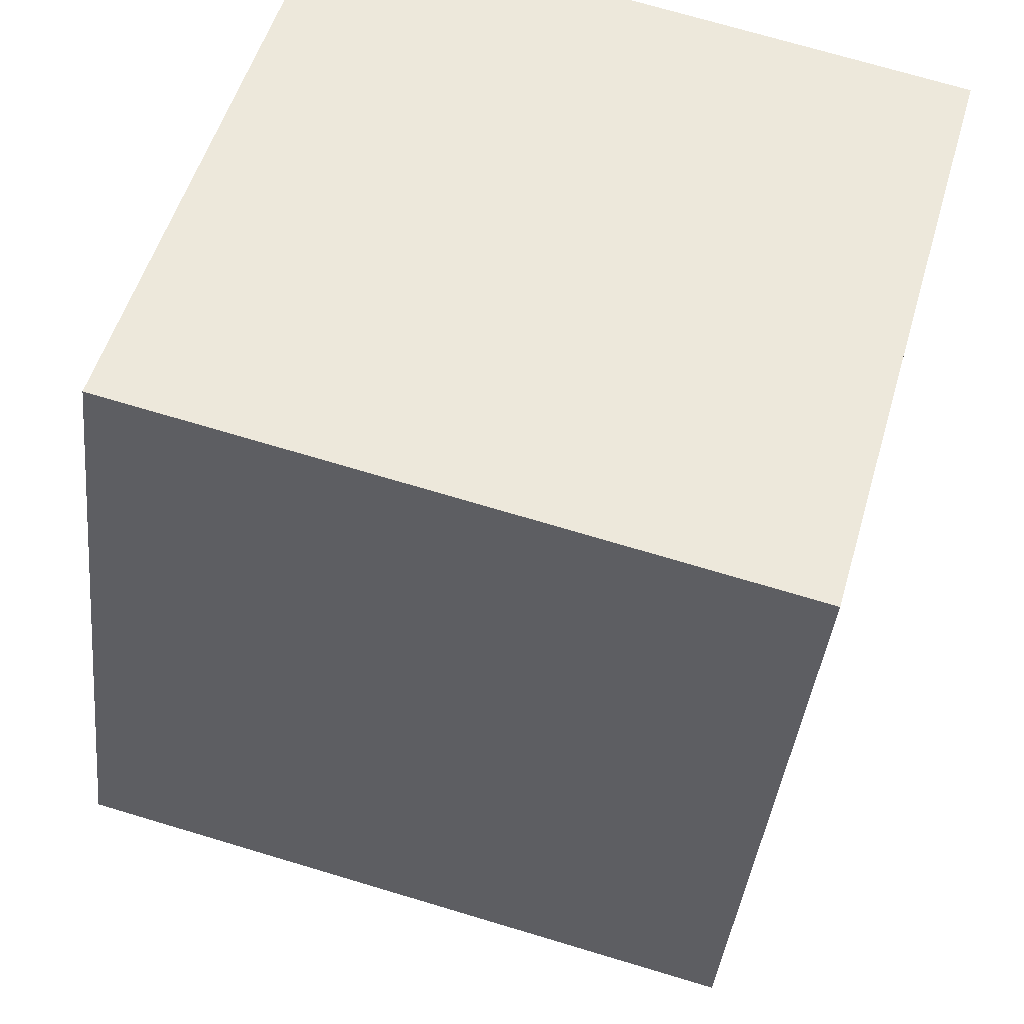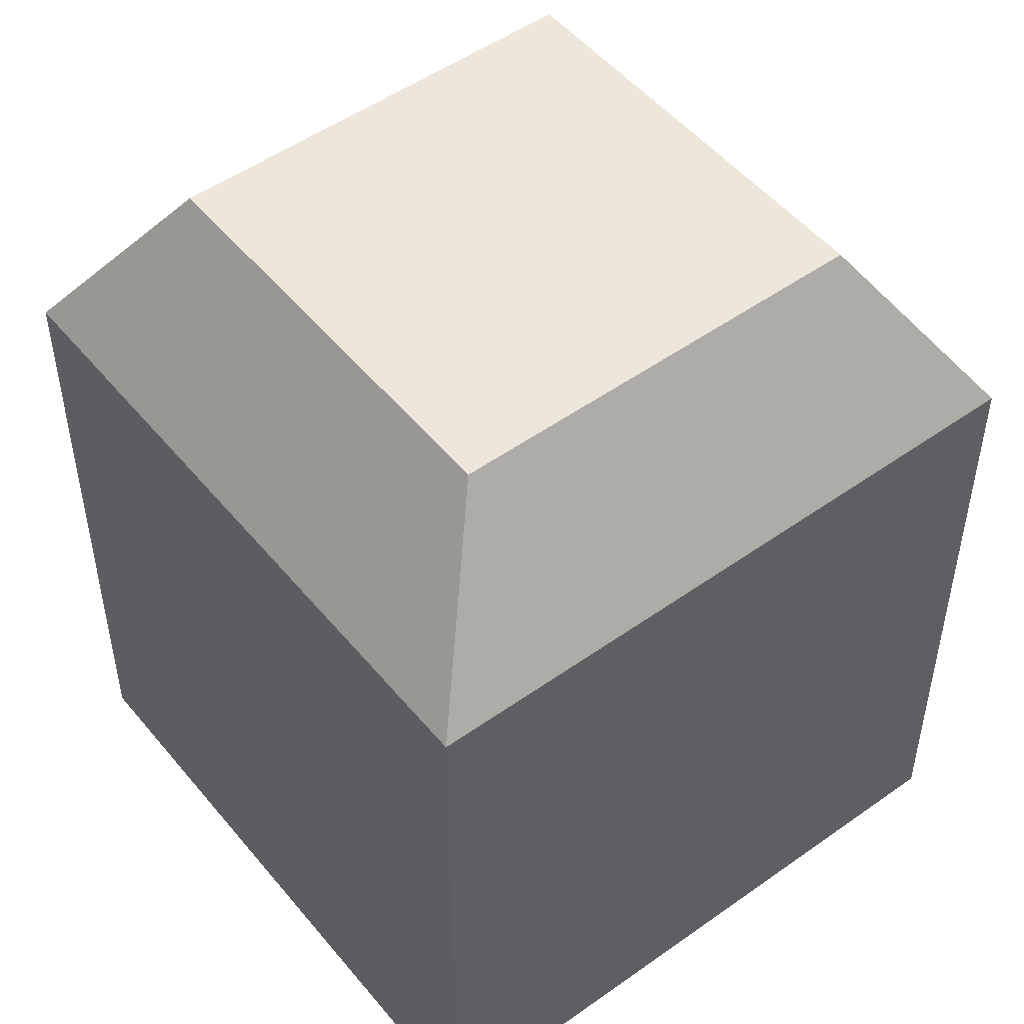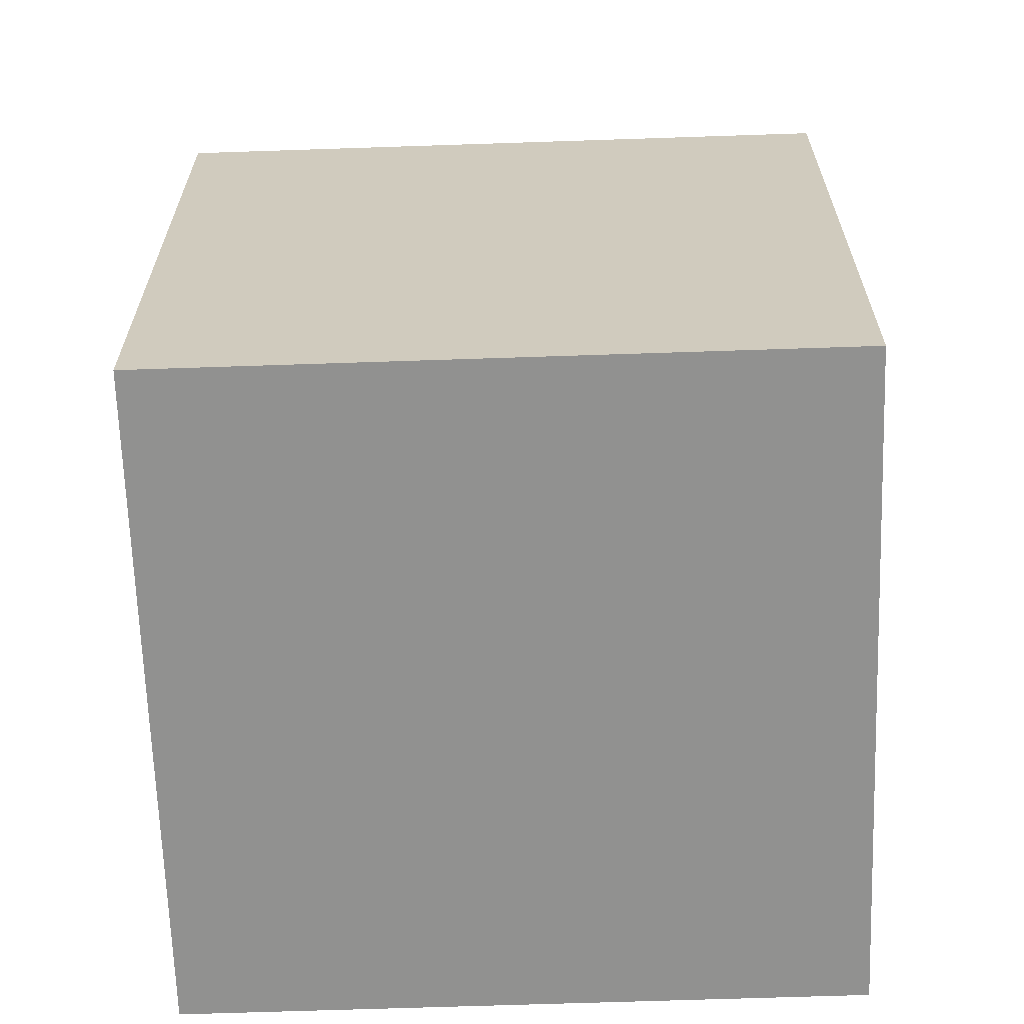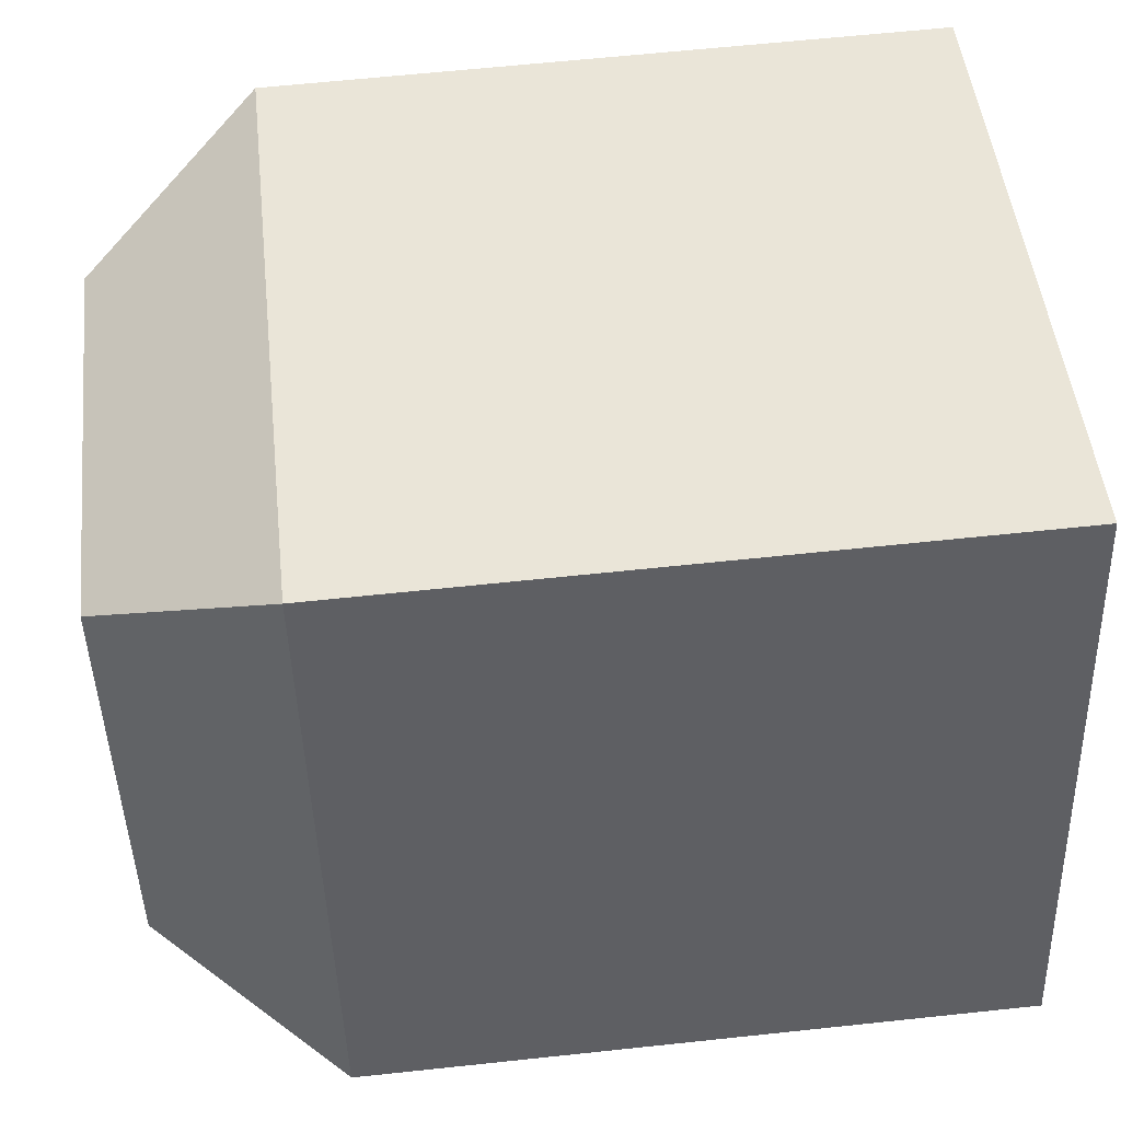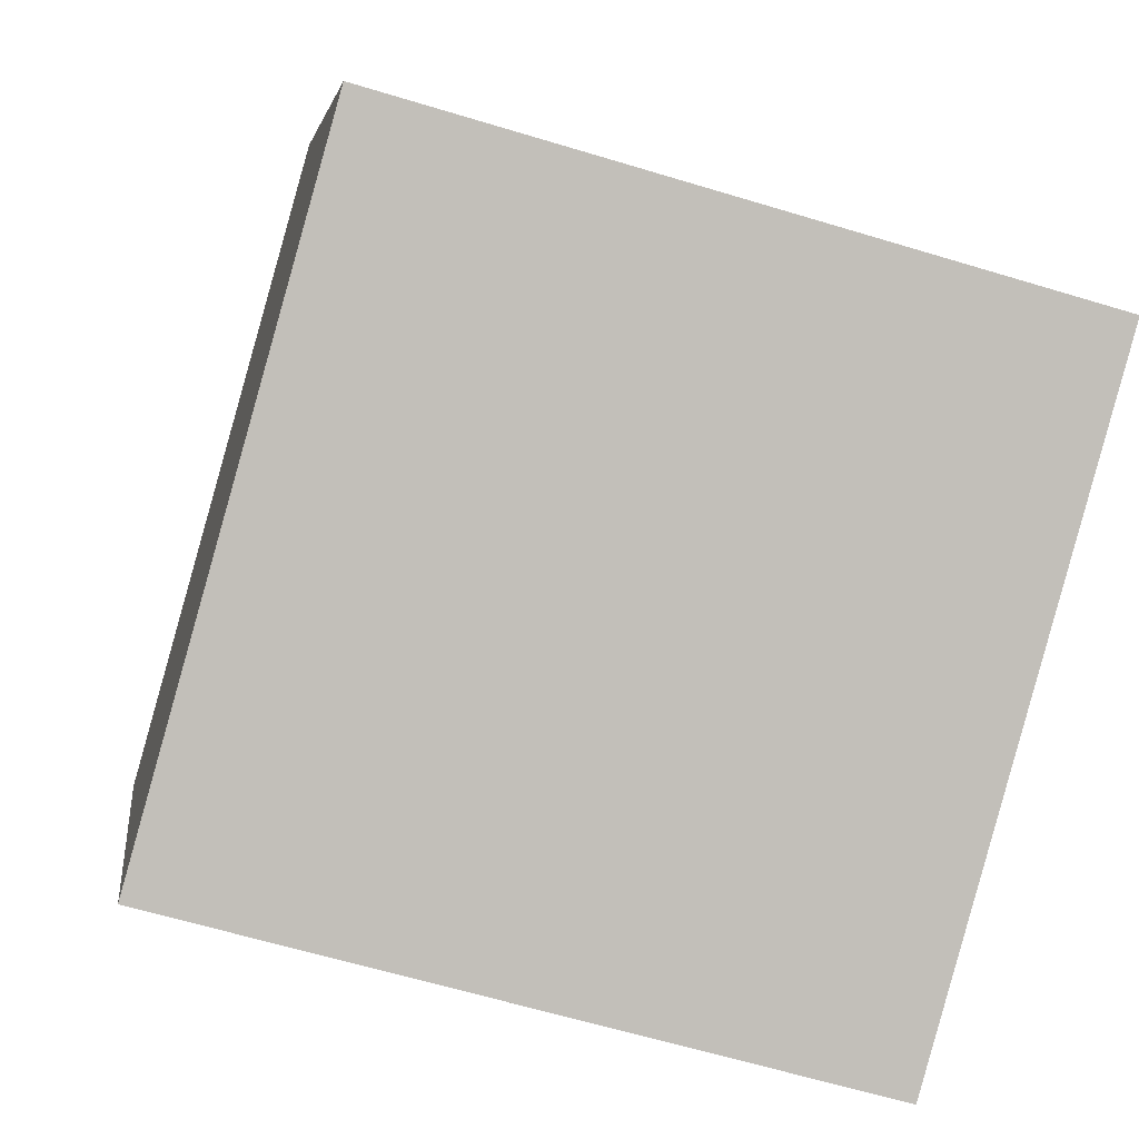
<metadata>
{"format":"obj","ext":"obj","renderer":"f3d","projection":"perspective","resolution":1024,"background":"white","views":[{"elev":-38.1,"azim":-5.8,"up":"+Z"},{"elev":50.6,"azim":-112.3,"up":"+Y"},{"elev":-66.0,"azim":107.6,"up":"+Y"},{"elev":62.1,"azim":-96.2,"up":"+Z"},{"elev":3.9,"azim":-7.3,"up":"+Z"}]}
</metadata>
<code>
o Cube.001
v -0.8032 1.531 -0.3993
v 0.8032 1.531 0.5036
v 0.4515 1.531 -0.751
v 1.233 1 0.7451
v -0.6929 -1 1.285
v 1.233 -1 0.7451
v -0.6929 1 1.285
v -1.233 -1 -0.6408
v 0.6929 -1 -1.181
v 0.6929 1 -1.181
v -1.233 1 -0.6408
v -0.4515 1.531 0.8553
f 1 2 3
f 4 5 6
f 7 8 5
f 9 5 8
f 10 6 9
f 11 9 8
f 12 4 2
f 2 10 3
f 1 7 12
f 3 11 1
f 1 12 2
f 4 7 5
f 7 11 8
f 9 6 5
f 10 4 6
f 11 10 9
f 12 7 4
f 2 4 10
f 1 11 7
f 3 10 11

</code>
